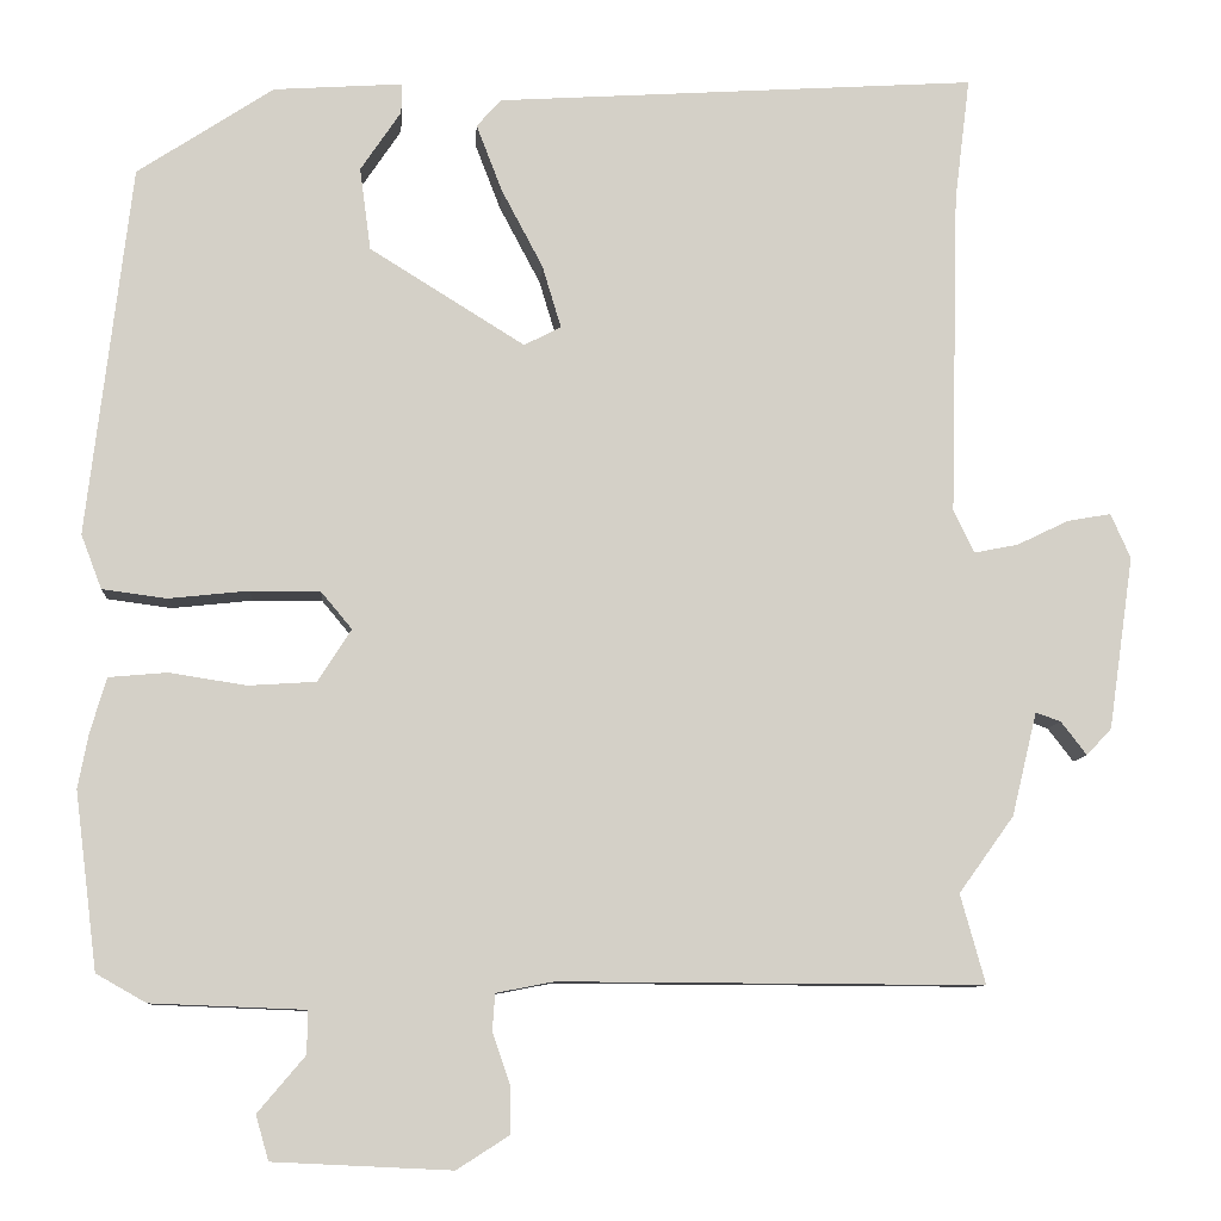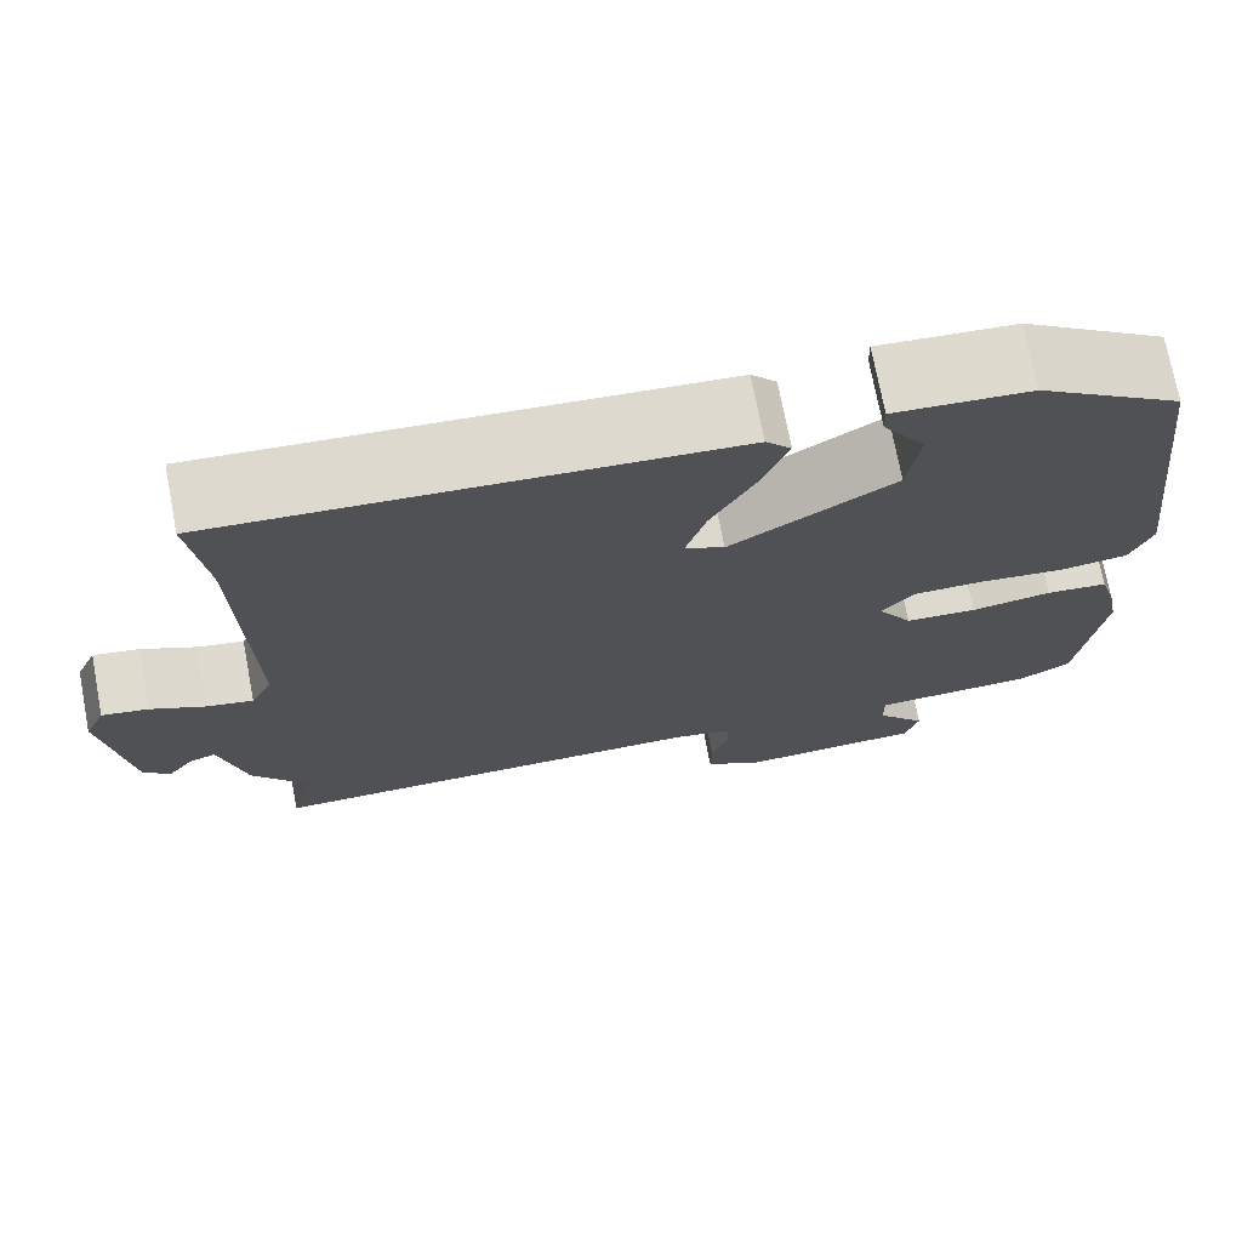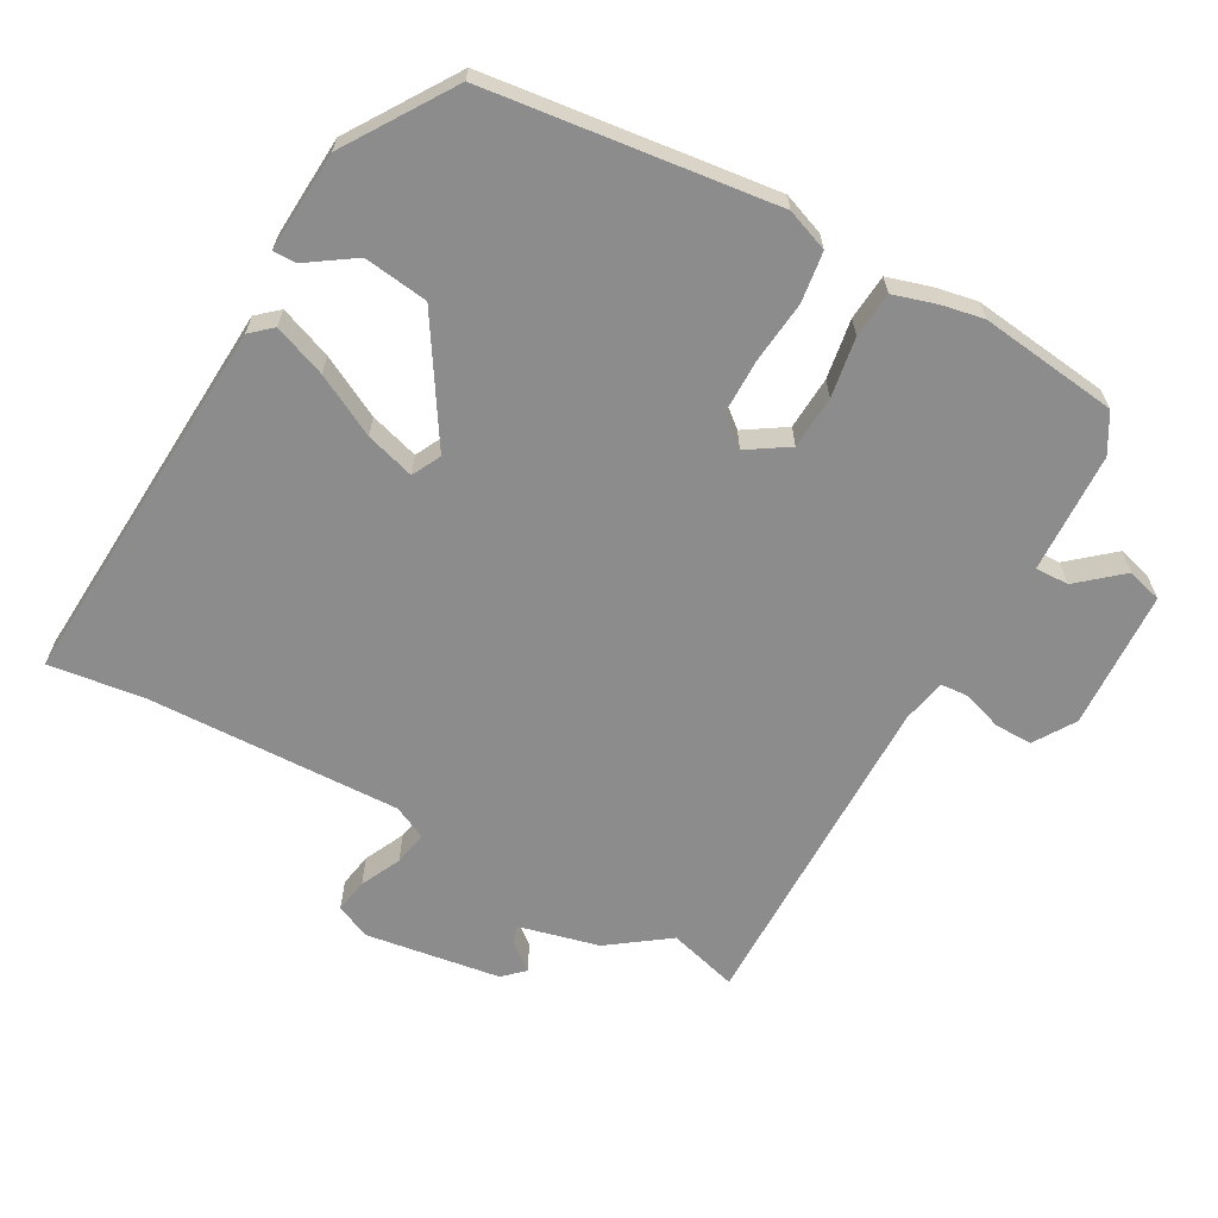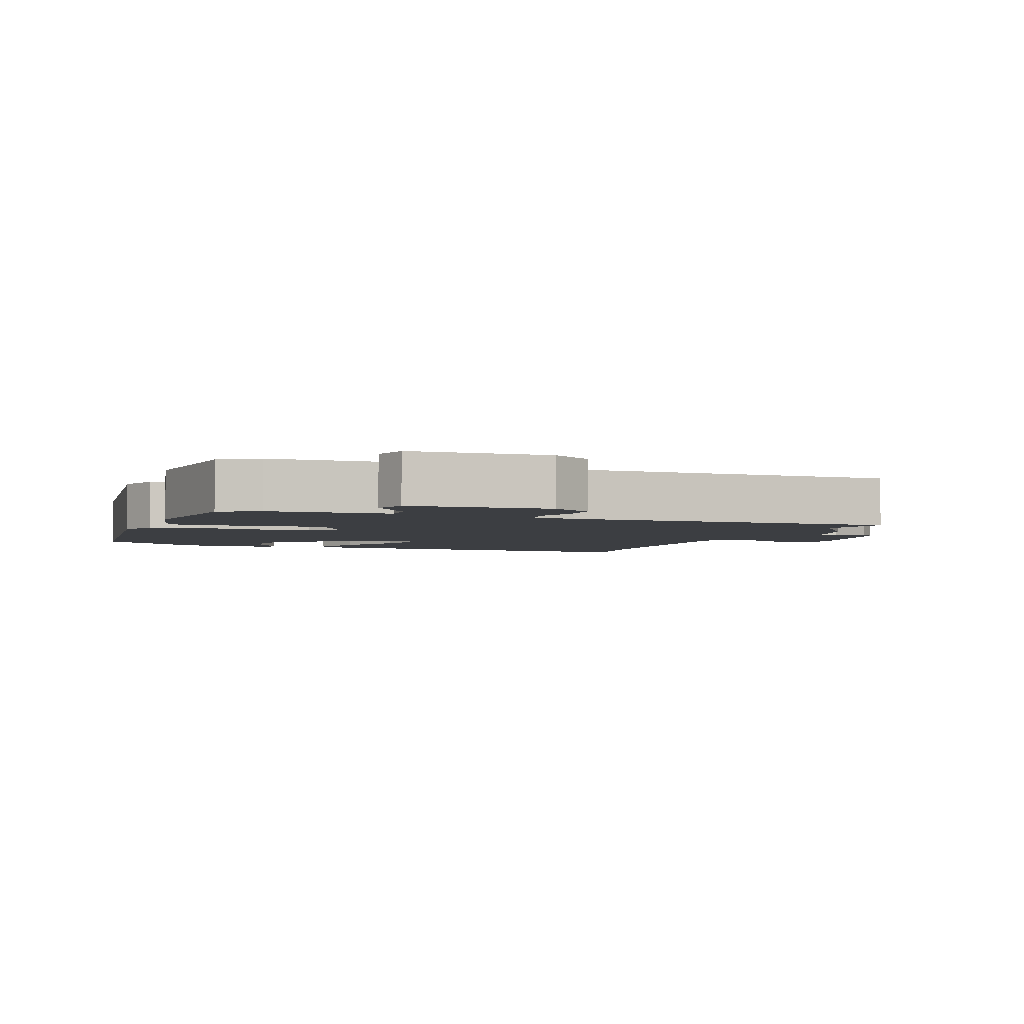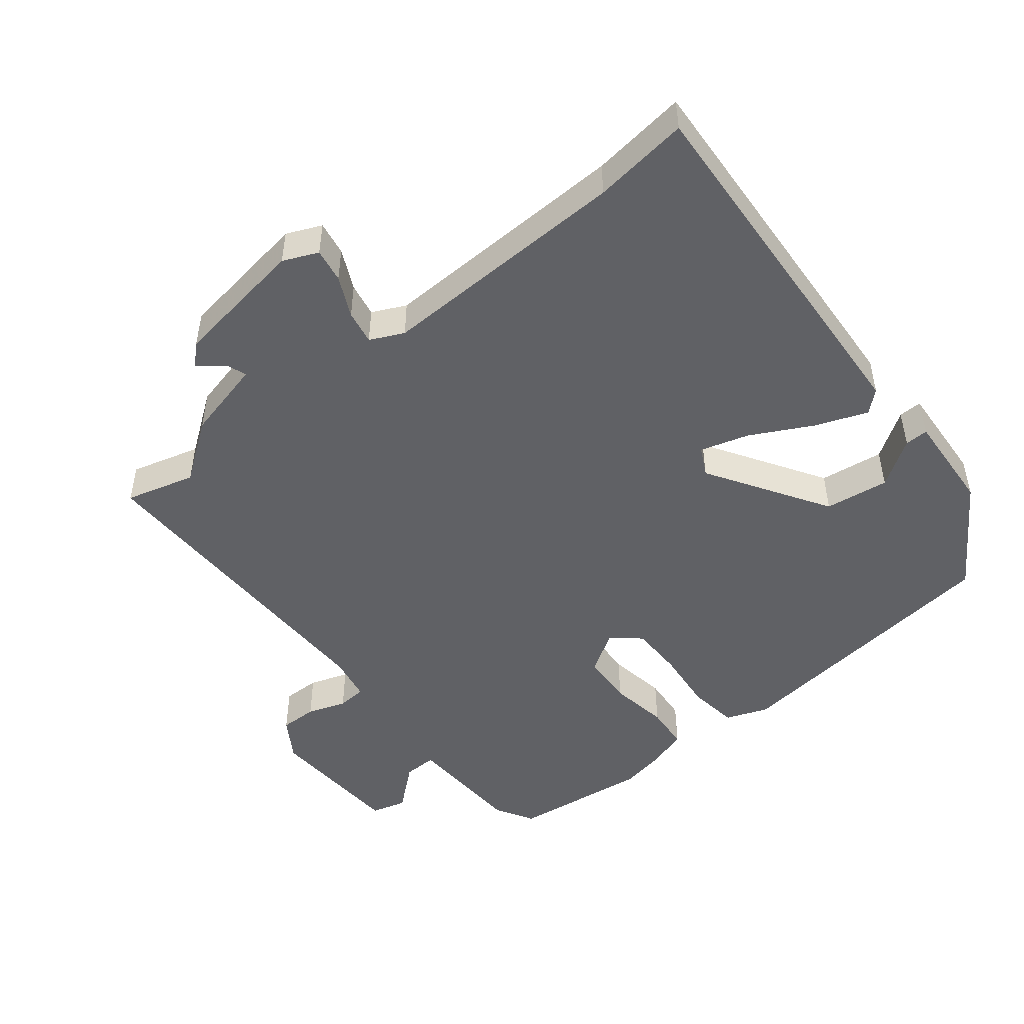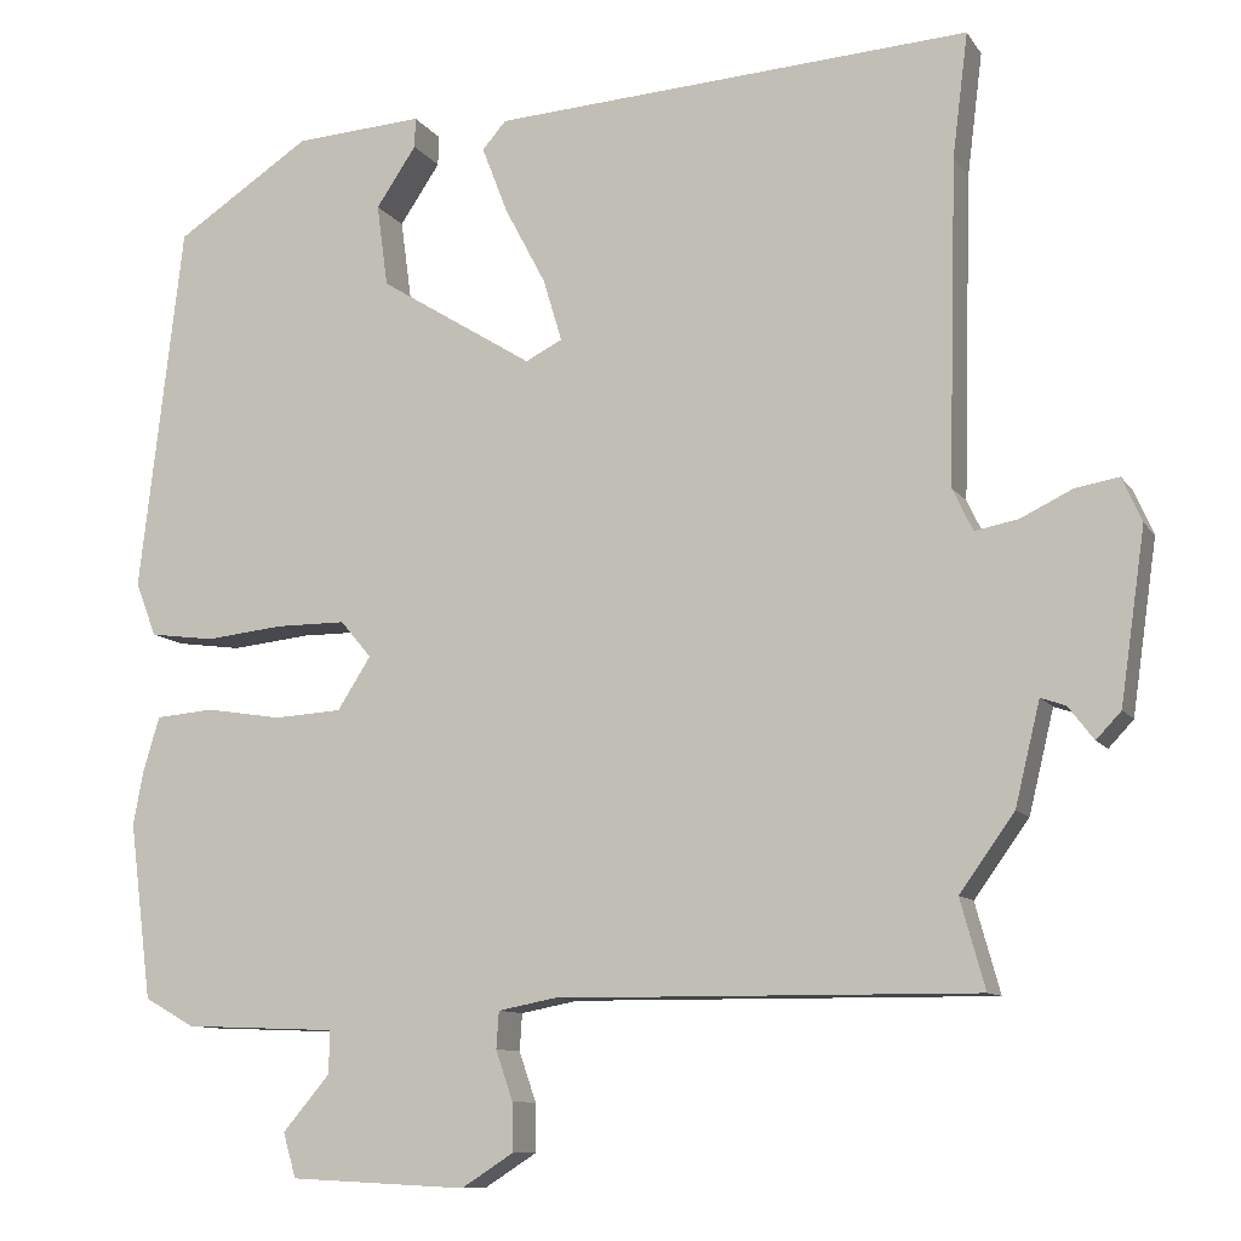
<metadata>
{"format":"obj","ext":"obj","renderer":"f3d","projection":"perspective","resolution":1024,"background":"white","views":[{"elev":-9.0,"azim":175.9,"up":"+Z"},{"elev":72.7,"azim":-10.8,"up":"+Z"},{"elev":-64.2,"azim":61.2,"up":"+Y"},{"elev":-3.4,"azim":159.7,"up":"+Y"},{"elev":-48.7,"azim":-51.1,"up":"+Y"},{"elev":-10.0,"azim":-159.9,"up":"+Z"}]}
</metadata>
<code>
v -0.506 0.07 -0.522
v -0.477 0.07 -0.418
v -0.541 0.07 -0.329
v -0.57 0.07 -0.209
v -0.599 0.07 -0.219
v -0.629 0.07 -0.258
v -0.658 0.07 -0.227
v -0.687 0.07 -0.026
v -0.664 0.07 0.026
v -0.613 0.07 0.017
v -0.553 0.07 -0.012
v -0.502 0.07 -0.022
v -0.478 0.07 0.028
v -0.488 0.07 0.405
v -0.506 0.07 0.549
v 0.053 0.07 0.513
v 0.081 0.07 0.481
v 0.051 0.07 0.403
v 0.003 0.07 0.312
v -0.019 0.07 0.239
v 0.024 0.07 0.217
v 0.204 0.07 0.329
v 0.217 0.07 0.425
v 0.17 0.07 0.495
v 0.169 0.07 0.53
v 0.319 0.07 0.52
v 0.477 0.07 0.416
v 0.528 0.07 -0.014
v 0.504 0.07 -0.077
v 0.429 0.07 -0.087
v 0.336 0.07 -0.077
v 0.255 0.07 -0.077
v 0.219 0.07 -0.12
v 0.258 0.07 -0.181
v 0.337 0.07 -0.186
v 0.426 0.07 -0.172
v 0.494 0.07 -0.178
v 0.513 0.07 -0.242
v 0.525 0.07 -0.305
v 0.499 0.07 -0.511
v 0.441 0.07 -0.544
v 0.262 0.07 -0.551
v 0.263 0.07 -0.601
v 0.318 0.07 -0.666
v 0.303 0.07 -0.718
v 0.096 0.07 -0.728
v 0.035 0.07 -0.689
v 0.036 0.07 -0.633
v 0.056 0.07 -0.575
v 0.053 0.07 -0.532
v -0.014 0.07 -0.519
v -0.506 0 -0.522
v -0.477 0 -0.418
v -0.541 0 -0.329
v -0.57 0 -0.209
v -0.599 0 -0.219
v -0.629 0 -0.258
v -0.658 0 -0.227
v -0.687 0 -0.026
v -0.664 0 0.026
v -0.613 0 0.017
v -0.553 0 -0.012
v -0.502 0 -0.022
v -0.478 0 0.028
v -0.488 0 0.405
v -0.506 0 0.549
v 0.053 0 0.513
v 0.081 0 0.481
v 0.051 0 0.403
v 0.003 0 0.312
v -0.019 0 0.239
v 0.024 0 0.217
v 0.204 0 0.329
v 0.217 0 0.425
v 0.17 0 0.495
v 0.169 0 0.53
v 0.319 0 0.52
v 0.477 0 0.416
v 0.528 0 -0.014
v 0.504 0 -0.077
v 0.429 0 -0.087
v 0.336 0 -0.077
v 0.255 0 -0.077
v 0.219 0 -0.12
v 0.258 0 -0.181
v 0.337 0 -0.186
v 0.426 0 -0.172
v 0.494 0 -0.178
v 0.513 0 -0.242
v 0.525 0 -0.305
v 0.499 0 -0.511
v 0.441 0 -0.544
v 0.262 0 -0.551
v 0.263 0 -0.601
v 0.318 0 -0.666
v 0.303 0 -0.718
v 0.096 0 -0.728
v 0.035 0 -0.689
v 0.036 0 -0.633
v 0.056 0 -0.575
v 0.053 0 -0.532
v -0.014 0 -0.519
f 46 47 48 49
f 46 49 50
f 43 44 45 46
f 42 43 46 50
f 41 42 50 51
f 39 40 41 51
f 35 36 37 38
f 34 35 38 39
f 28 29 30 31
f 28 31 32
f 27 28 32
f 26 27 32 33
f 23 24 25 26
f 22 23 26 33
f 16 17 18 19
f 14 15 16 19
f 13 14 19 20
f 12 13 20 21
f 8 9 10 11
f 8 11 12
f 5 6 7 8
f 4 5 8 12
f 2 3 4 12
f 39 51 1 2
f 34 39 2 12
f 33 34 12
f 21 22 33
f 12 21 33
f 100 99 98 97
f 101 100 97
f 97 96 95 94
f 101 97 94 93
f 102 101 93 92
f 102 92 91 90
f 89 88 87 86
f 90 89 86 85
f 82 81 80 79
f 83 82 79
f 83 79 78
f 84 83 78 77
f 77 76 75 74
f 84 77 74 73
f 70 69 68 67
f 70 67 66 65
f 71 70 65 64
f 72 71 64 63
f 62 61 60 59
f 63 62 59
f 59 58 57 56
f 63 59 56 55
f 63 55 54 53
f 53 52 102 90
f 63 53 90 85
f 63 85 84
f 84 73 72
f 84 72 63
f 1 52 53 2
f 2 53 54 3
f 3 54 55 4
f 4 55 56 5
f 5 56 57 6
f 6 57 58 7
f 7 58 59 8
f 8 59 60 9
f 9 60 61 10
f 10 61 62 11
f 11 62 63 12
f 12 63 64 13
f 13 64 65 14
f 14 65 66 15
f 15 66 67 16
f 16 67 68 17
f 17 68 69 18
f 18 69 70 19
f 19 70 71 20
f 20 71 72 21
f 21 72 73 22
f 22 73 74 23
f 23 74 75 24
f 24 75 76 25
f 25 76 77 26
f 26 77 78 27
f 27 78 79 28
f 28 79 80 29
f 29 80 81 30
f 30 81 82 31
f 31 82 83 32
f 32 83 84 33
f 33 84 85 34
f 34 85 86 35
f 35 86 87 36
f 36 87 88 37
f 37 88 89 38
f 38 89 90 39
f 39 90 91 40
f 40 91 92 41
f 41 92 93 42
f 42 93 94 43
f 43 94 95 44
f 44 95 96 45
f 45 96 97 46
f 46 97 98 47
f 47 98 99 48
f 48 99 100 49
f 49 100 101 50
f 50 101 102 51
f 51 102 52 1

</code>
